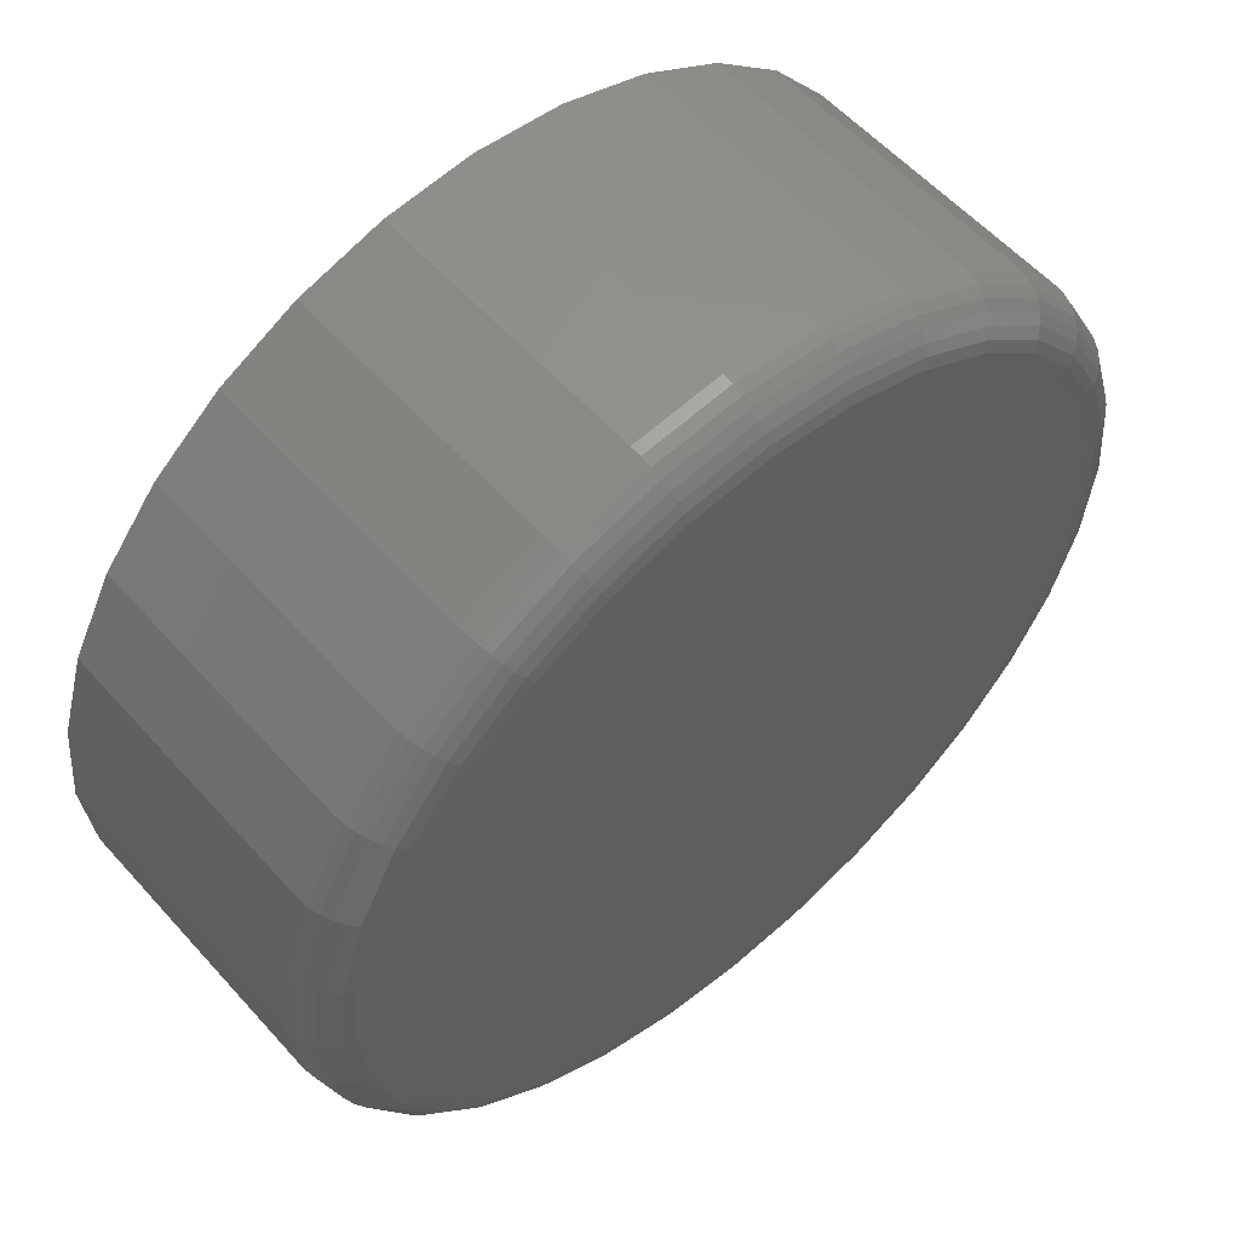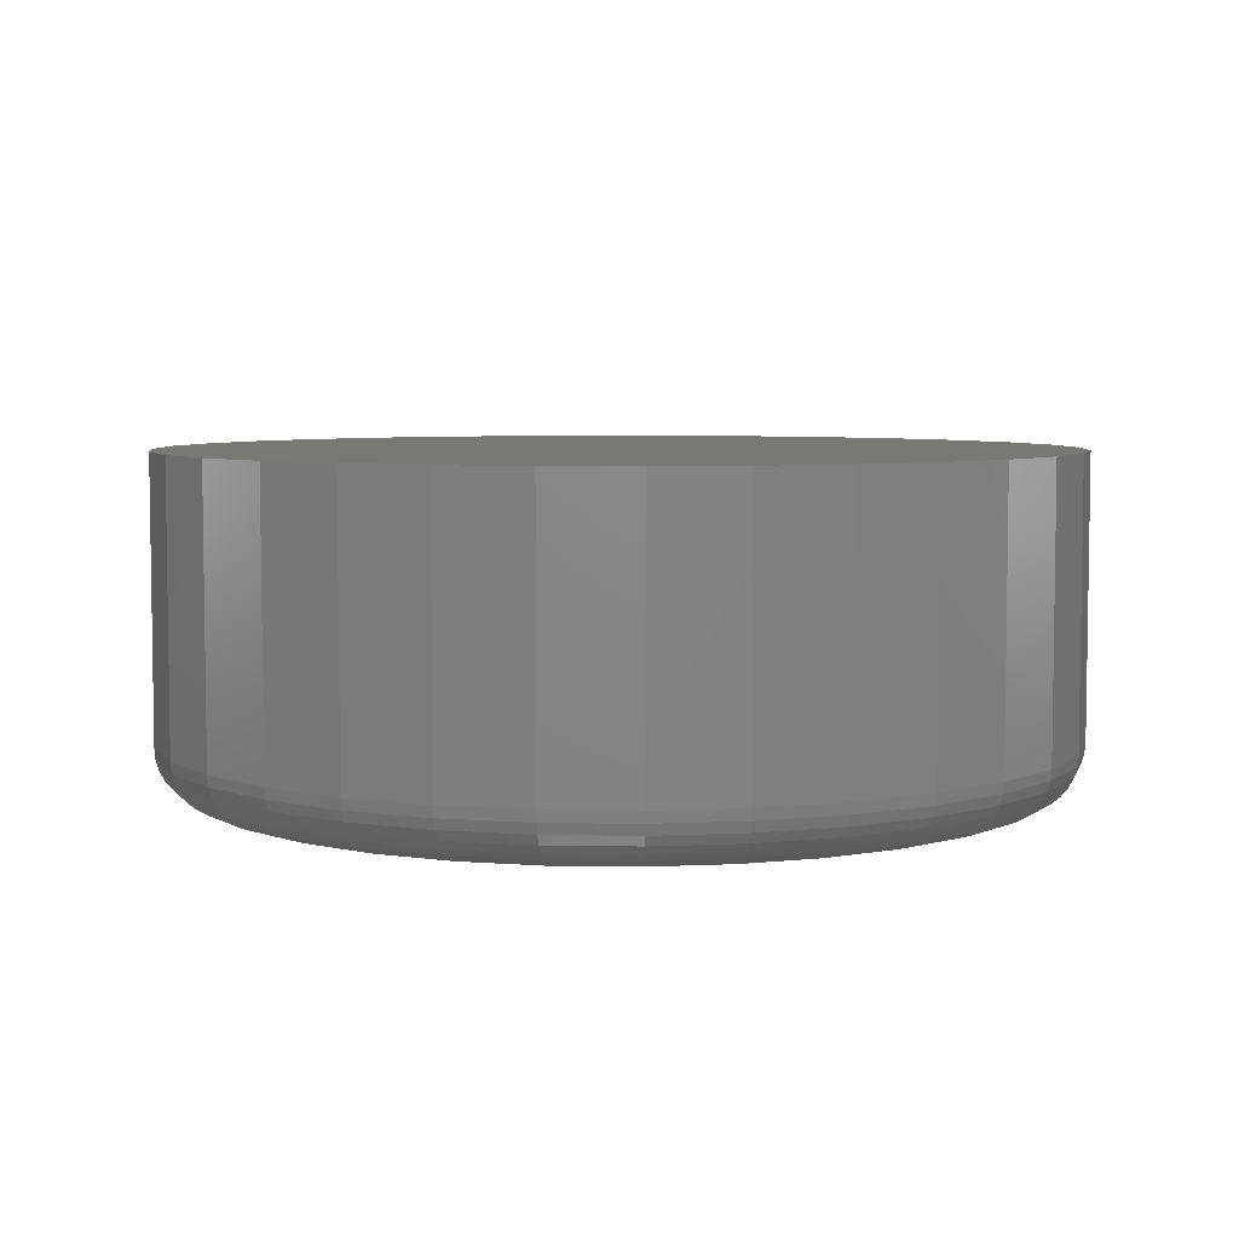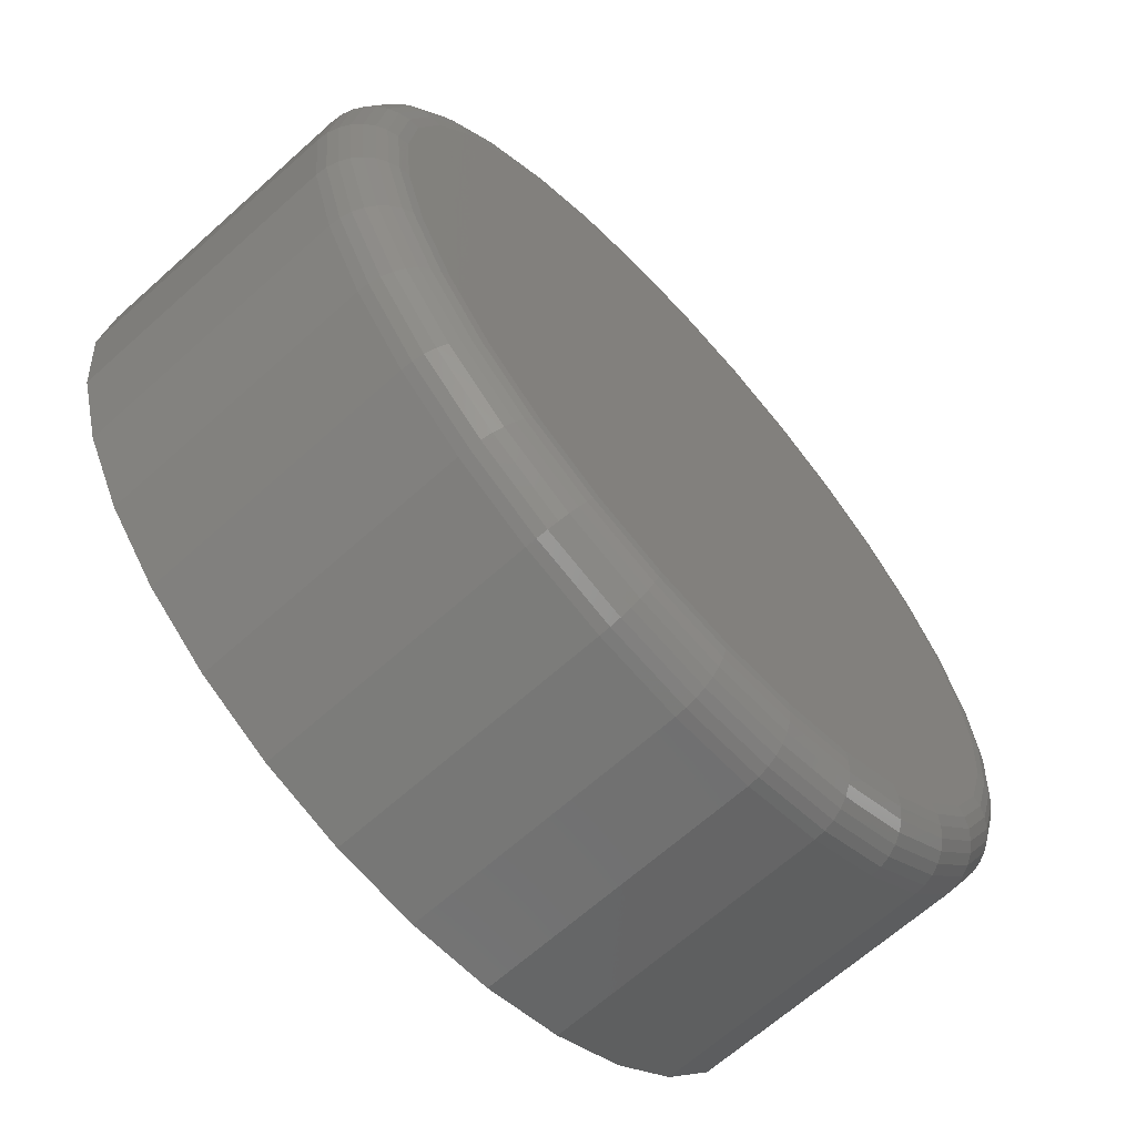
<metadata>
{"format":"stl","ext":"stl","renderer":"f3d","projection":"perspective","resolution":1024,"background":"white","views":[{"elev":56.9,"azim":138.8,"up":"+Y"},{"elev":5.6,"azim":-126.4,"up":"+Z"},{"elev":-66.0,"azim":132.0,"up":"+Y"}]}
</metadata>
<code>
# stl→obj: 320 verts, 636 faces
v 0.3789 -0.07887 0
v 0.3897 -0.07993 0
v 0.3681 -0.07993 0
v 0.3578 -0.08308 0
v 0.4001 -0.08308 0
v 0.3482 -0.08819 0
v 0.4097 -0.08819 0
v 0.3398 -0.09508 0
v 0.4181 -0.09508 0
v 0.3329 -0.1035 0
v 0.425 -0.1035 0
v 0.3278 -0.113 0
v 0.4301 -0.113 0
v 0.425 -0.165 0
v 0.3329 -0.165 0
v 0.4301 -0.1554 0
v 0.3398 -0.1733 0
v 0.4181 -0.1733 0
v 0.3482 -0.1802 0
v 0.4097 -0.1802 0
v 0.3578 -0.1853 0
v 0.4001 -0.1853 0
v 0.3681 -0.1885 0
v 0.3897 -0.1885 0
v 0.3789 -0.1896 0
v 0.3278 -0.1554 0
v 0.3247 -0.145 0
v 0.4332 -0.145 0
v 0.3236 -0.1342 0
v 0.4343 -0.1342 0
v 0.3247 -0.1234 0
v 0.4332 -0.1234 0
v 0.4421 -0.1342 0.007812
v 0.4421 -0.1342 0.04688
v 0.4409 -0.1465 0.007812
v 0.4409 -0.1465 0.04688
v 0.4373 -0.1584 0.007812
v 0.4373 -0.1584 0.04688
v 0.4315 -0.1693 0.007812
v 0.4315 -0.1693 0.04688
v 0.4236 -0.1789 0.007812
v 0.4236 -0.1789 0.04688
v 0.414 -0.1867 0.007812
v 0.414 -0.1867 0.04688
v 0.4031 -0.1926 0.007812
v 0.4031 -0.1926 0.04688
v 0.3913 -0.1962 0.007812
v 0.3913 -0.1962 0.04688
v 0.3789 -0.1974 0.007812
v 0.3789 -0.1974 0.04688
v 0.3666 -0.1962 0.007812
v 0.3666 -0.1962 0.04688
v 0.3548 -0.1926 0.007812
v 0.3548 -0.1926 0.04688
v 0.3439 -0.1867 0.007812
v 0.3439 -0.1867 0.04688
v 0.3343 -0.1789 0.007812
v 0.3343 -0.1789 0.04688
v 0.3264 -0.1693 0.007812
v 0.3264 -0.1693 0.04688
v 0.3206 -0.1584 0.007812
v 0.3206 -0.1584 0.04688
v 0.317 -0.1465 0.007812
v 0.317 -0.1465 0.04688
v 0.3158 -0.1342 0.007812
v 0.3158 -0.1342 0.04688
v 0.317 -0.1219 0.007812
v 0.317 -0.1219 0.04688
v 0.3206 -0.11 0.007812
v 0.3206 -0.11 0.04688
v 0.3264 -0.09912 0.007812
v 0.3264 -0.09912 0.04688
v 0.3343 -0.08955 0.007812
v 0.3343 -0.08955 0.04688
v 0.3439 -0.0817 0.007812
v 0.3439 -0.0817 0.04688
v 0.3548 -0.07586 0.007812
v 0.3548 -0.07586 0.04688
v 0.3666 -0.07227 0.007812
v 0.3666 -0.07227 0.04688
v 0.3789 -0.07105 0.007812
v 0.3789 -0.07105 0.04688
v 0.3913 -0.07227 0.007812
v 0.3913 -0.07227 0.04688
v 0.4031 -0.07586 0.007812
v 0.4031 -0.07586 0.04688
v 0.414 -0.0817 0.007812
v 0.414 -0.0817 0.04688
v 0.4236 -0.08955 0.007812
v 0.4236 -0.08955 0.04688
v 0.4315 -0.09912 0.007812
v 0.4315 -0.09912 0.04688
v 0.4373 -0.11 0.007812
v 0.4373 -0.11 0.04688
v 0.4409 -0.1219 0.007812
v 0.4409 -0.1219 0.04688
v 0.3159 -0.1342 0.006288
v 0.3172 -0.1219 0.006288
v 0.3164 -0.1342 0.004823
v 0.3176 -0.122 0.004823
v 0.3171 -0.1342 0.003472
v 0.3183 -0.1221 0.003472
v 0.3181 -0.1342 0.002288
v 0.3192 -0.1223 0.002288
v 0.3193 -0.1342 0.001317
v 0.3204 -0.1226 0.001317
v 0.3206 -0.1342 0.0005947
v 0.3217 -0.1228 0.0005947
v 0.3221 -0.1342 0.0001501
v 0.3232 -0.1231 0.0001501
v 0.4407 -0.1219 0.006288
v 0.442 -0.1342 0.006288
v 0.4403 -0.122 0.004823
v 0.4415 -0.1342 0.004823
v 0.4396 -0.1221 0.003472
v 0.4408 -0.1342 0.003472
v 0.4386 -0.1223 0.002288
v 0.4398 -0.1342 0.002288
v 0.4375 -0.1226 0.001317
v 0.4386 -0.1342 0.001317
v 0.4362 -0.1228 0.0005947
v 0.4373 -0.1342 0.0005947
v 0.4347 -0.1231 0.0001501
v 0.4358 -0.1342 0.0001501
v 0.4372 -0.1101 0.006288
v 0.4367 -0.1103 0.004823
v 0.4361 -0.1105 0.003472
v 0.4352 -0.1109 0.002288
v 0.4341 -0.1114 0.001317
v 0.4328 -0.1119 0.0005947
v 0.4315 -0.1124 0.0001501
v 0.4313 -0.09921 0.006288
v 0.431 -0.09945 0.004823
v 0.4304 -0.09985 0.003472
v 0.4296 -0.1004 0.002288
v 0.4286 -0.1011 0.001317
v 0.4275 -0.1018 0.0005947
v 0.4262 -0.1026 0.0001501
v 0.4235 -0.08966 0.006288
v 0.4232 -0.08997 0.004823
v 0.4227 -0.09048 0.003472
v 0.422 -0.09117 0.002288
v 0.4212 -0.09201 0.001317
v 0.4202 -0.09296 0.0005947
v 0.4192 -0.094 0.0001501
v 0.414 -0.08182 0.006288
v 0.4137 -0.08219 0.004823
v 0.4133 -0.08279 0.003472
v 0.4128 -0.0836 0.002288
v 0.4121 -0.08458 0.001317
v 0.4114 -0.08571 0.0005947
v 0.4105 -0.08693 0.0001501
v 0.4031 -0.076 0.006288
v 0.4029 -0.07641 0.004823
v 0.4026 -0.07708 0.003472
v 0.4022 -0.07797 0.002288
v 0.4018 -0.07907 0.001317
v 0.4013 -0.08032 0.0005947
v 0.4007 -0.08167 0.0001501
v 0.3912 -0.07241 0.006288
v 0.3912 -0.07285 0.004823
v 0.391 -0.07356 0.003472
v 0.3908 -0.07451 0.002288
v 0.3906 -0.07567 0.001317
v 0.3903 -0.077 0.0005947
v 0.39 -0.07843 0.0001501
v 0.3789 -0.0712 0.006288
v 0.3789 -0.07165 0.004823
v 0.3789 -0.07237 0.003472
v 0.3789 -0.07334 0.002288
v 0.3789 -0.07452 0.001317
v 0.3789 -0.07588 0.0005947
v 0.3789 -0.07734 0.0001501
v 0.3667 -0.07241 0.006288
v 0.3667 -0.07285 0.004823
v 0.3669 -0.07356 0.003472
v 0.3671 -0.07451 0.002288
v 0.3673 -0.07567 0.001317
v 0.3676 -0.077 0.0005947
v 0.3679 -0.07843 0.0001501
v 0.3548 -0.076 0.006288
v 0.355 -0.07641 0.004823
v 0.3553 -0.07708 0.003472
v 0.3557 -0.07797 0.002288
v 0.3561 -0.07907 0.001317
v 0.3566 -0.08032 0.0005947
v 0.3572 -0.08167 0.0001501
v 0.3439 -0.08182 0.006288
v 0.3442 -0.08219 0.004823
v 0.3446 -0.08279 0.003472
v 0.3451 -0.0836 0.002288
v 0.3458 -0.08458 0.001317
v 0.3465 -0.08571 0.0005947
v 0.3474 -0.08693 0.0001501
v 0.3344 -0.08966 0.006288
v 0.3347 -0.08997 0.004823
v 0.3352 -0.09048 0.003472
v 0.3359 -0.09117 0.002288
v 0.3367 -0.09201 0.001317
v 0.3377 -0.09296 0.0005947
v 0.3387 -0.094 0.0001501
v 0.3266 -0.09921 0.006288
v 0.3269 -0.09945 0.004823
v 0.3275 -0.09985 0.003472
v 0.3283 -0.1004 0.002288
v 0.3293 -0.1011 0.001317
v 0.3304 -0.1018 0.0005947
v 0.3317 -0.1026 0.0001501
v 0.3207 -0.1101 0.006288
v 0.3211 -0.1103 0.004823
v 0.3218 -0.1105 0.003472
v 0.3227 -0.1109 0.002288
v 0.3238 -0.1114 0.001317
v 0.3251 -0.1119 0.0005947
v 0.3264 -0.1124 0.0001501
v 0.4407 -0.1465 0.006288
v 0.4403 -0.1464 0.004823
v 0.4396 -0.1463 0.003472
v 0.4386 -0.1461 0.002288
v 0.4375 -0.1459 0.001317
v 0.4362 -0.1456 0.0005947
v 0.4347 -0.1453 0.0001501
v 0.3172 -0.1465 0.006288
v 0.3176 -0.1464 0.004823
v 0.3183 -0.1463 0.003472
v 0.3192 -0.1461 0.002288
v 0.3204 -0.1459 0.001317
v 0.3217 -0.1456 0.0005947
v 0.3232 -0.1453 0.0001501
v 0.3207 -0.1583 0.006288
v 0.3211 -0.1582 0.004823
v 0.3218 -0.1579 0.003472
v 0.3227 -0.1575 0.002288
v 0.3238 -0.1571 0.001317
v 0.3251 -0.1565 0.0005947
v 0.3264 -0.156 0.0001501
v 0.3266 -0.1692 0.006288
v 0.3269 -0.169 0.004823
v 0.3275 -0.1686 0.003472
v 0.3283 -0.168 0.002288
v 0.3293 -0.1674 0.001317
v 0.3304 -0.1666 0.0005947
v 0.3317 -0.1658 0.0001501
v 0.3344 -0.1788 0.006288
v 0.3347 -0.1784 0.004823
v 0.3352 -0.1779 0.003472
v 0.3359 -0.1773 0.002288
v 0.3367 -0.1764 0.001317
v 0.3377 -0.1755 0.0005947
v 0.3387 -0.1744 0.0001501
v 0.3439 -0.1866 0.006288
v 0.3442 -0.1862 0.004823
v 0.3446 -0.1856 0.003472
v 0.3451 -0.1848 0.002288
v 0.3458 -0.1838 0.001317
v 0.3465 -0.1827 0.0005947
v 0.3474 -0.1815 0.0001501
v 0.3548 -0.1924 0.006288
v 0.355 -0.192 0.004823
v 0.3553 -0.1913 0.003472
v 0.3557 -0.1904 0.002288
v 0.3561 -0.1894 0.001317
v 0.3566 -0.1881 0.0005947
v 0.3572 -0.1868 0.0001501
v 0.3667 -0.196 0.006288
v 0.3667 -0.1956 0.004823
v 0.3669 -0.1949 0.003472
v 0.3671 -0.1939 0.002288
v 0.3673 -0.1927 0.001317
v 0.3676 -0.1914 0.0005947
v 0.3679 -0.19 0.0001501
v 0.3789 -0.1972 0.006288
v 0.3789 -0.1968 0.004823
v 0.3789 -0.1961 0.003472
v 0.3789 -0.1951 0.002288
v 0.3789 -0.1939 0.001317
v 0.3789 -0.1925 0.0005947
v 0.3789 -0.1911 0.0001501
v 0.3912 -0.196 0.006288
v 0.3912 -0.1956 0.004823
v 0.391 -0.1949 0.003472
v 0.3908 -0.1939 0.002288
v 0.3906 -0.1927 0.001317
v 0.3903 -0.1914 0.0005947
v 0.39 -0.19 0.0001501
v 0.4031 -0.1924 0.006288
v 0.4029 -0.192 0.004823
v 0.4026 -0.1913 0.003472
v 0.4022 -0.1904 0.002288
v 0.4018 -0.1894 0.001317
v 0.4013 -0.1881 0.0005947
v 0.4007 -0.1868 0.0001501
v 0.414 -0.1866 0.006288
v 0.4137 -0.1862 0.004823
v 0.4133 -0.1856 0.003472
v 0.4128 -0.1848 0.002288
v 0.4121 -0.1838 0.001317
v 0.4114 -0.1827 0.0005947
v 0.4105 -0.1815 0.0001501
v 0.4235 -0.1788 0.006288
v 0.4232 -0.1784 0.004823
v 0.4227 -0.1779 0.003472
v 0.422 -0.1773 0.002288
v 0.4212 -0.1764 0.001317
v 0.4202 -0.1755 0.0005947
v 0.4192 -0.1744 0.0001501
v 0.4313 -0.1692 0.006288
v 0.431 -0.169 0.004823
v 0.4304 -0.1686 0.003472
v 0.4296 -0.168 0.002288
v 0.4286 -0.1674 0.001317
v 0.4275 -0.1666 0.0005947
v 0.4262 -0.1658 0.0001501
v 0.4372 -0.1583 0.006288
v 0.4367 -0.1582 0.004823
v 0.4361 -0.1579 0.003472
v 0.4352 -0.1575 0.002288
v 0.4341 -0.1571 0.001317
v 0.4328 -0.1565 0.0005947
v 0.4315 -0.156 0.0001501
f 1 2 3
f 4 3 2
f 5 4 2
f 6 4 5
f 7 6 5
f 8 6 7
f 9 8 7
f 10 8 9
f 11 10 9
f 12 10 11
f 13 12 11
f 14 15 16
f 17 15 14
f 18 17 14
f 19 17 18
f 20 19 18
f 21 19 20
f 22 21 20
f 23 21 22
f 24 23 22
f 25 23 24
f 15 26 16
f 16 26 27
f 16 27 28
f 28 27 29
f 28 29 30
f 30 29 31
f 30 31 32
f 32 31 12
f 32 12 13
f 33 34 35
f 35 34 36
f 35 36 37
f 37 36 38
f 37 38 39
f 39 38 40
f 39 40 41
f 41 40 42
f 41 42 43
f 43 42 44
f 43 44 45
f 45 44 46
f 45 46 47
f 47 46 48
f 47 48 49
f 49 48 50
f 49 50 51
f 51 50 52
f 51 52 53
f 53 52 54
f 53 54 55
f 55 54 56
f 55 56 57
f 57 56 58
f 57 58 59
f 59 58 60
f 59 60 61
f 61 60 62
f 61 62 63
f 63 62 64
f 63 64 65
f 65 64 66
f 65 66 67
f 67 66 68
f 67 68 69
f 69 68 70
f 69 70 71
f 71 70 72
f 71 72 73
f 73 72 74
f 73 74 75
f 75 74 76
f 75 76 77
f 77 76 78
f 77 78 79
f 79 78 80
f 79 80 81
f 81 80 82
f 81 82 83
f 83 82 84
f 83 84 85
f 85 84 86
f 85 86 87
f 87 86 88
f 87 88 89
f 89 88 90
f 89 90 91
f 91 90 92
f 91 92 93
f 93 92 94
f 93 94 95
f 95 94 96
f 95 96 33
f 33 96 34
f 65 67 97
f 97 67 98
f 97 98 99
f 99 98 100
f 99 100 101
f 101 100 102
f 101 102 103
f 103 102 104
f 103 104 105
f 105 104 106
f 105 106 107
f 107 106 108
f 107 108 109
f 109 108 110
f 109 110 29
f 29 110 31
f 95 33 111
f 111 33 112
f 111 112 113
f 113 112 114
f 113 114 115
f 115 114 116
f 115 116 117
f 117 116 118
f 117 118 119
f 119 118 120
f 119 120 121
f 121 120 122
f 121 122 123
f 123 122 124
f 123 124 32
f 32 124 30
f 93 95 125
f 125 95 111
f 125 111 126
f 126 111 113
f 126 113 127
f 127 113 115
f 127 115 128
f 128 115 117
f 128 117 129
f 129 117 119
f 129 119 130
f 130 119 121
f 130 121 131
f 131 121 123
f 131 123 13
f 13 123 32
f 91 93 132
f 132 93 125
f 132 125 133
f 133 125 126
f 133 126 134
f 134 126 127
f 134 127 135
f 135 127 128
f 135 128 136
f 136 128 129
f 136 129 137
f 137 129 130
f 137 130 138
f 138 130 131
f 138 131 11
f 11 131 13
f 89 91 139
f 139 91 132
f 139 132 140
f 140 132 133
f 140 133 141
f 141 133 134
f 141 134 142
f 142 134 135
f 142 135 143
f 143 135 136
f 143 136 144
f 144 136 137
f 144 137 145
f 145 137 138
f 145 138 9
f 9 138 11
f 87 89 146
f 146 89 139
f 146 139 147
f 147 139 140
f 147 140 148
f 148 140 141
f 148 141 149
f 149 141 142
f 149 142 150
f 150 142 143
f 150 143 151
f 151 143 144
f 151 144 152
f 152 144 145
f 152 145 7
f 7 145 9
f 85 87 153
f 153 87 146
f 153 146 154
f 154 146 147
f 154 147 155
f 155 147 148
f 155 148 156
f 156 148 149
f 156 149 157
f 157 149 150
f 157 150 158
f 158 150 151
f 158 151 159
f 159 151 152
f 159 152 5
f 5 152 7
f 83 85 160
f 160 85 153
f 160 153 161
f 161 153 154
f 161 154 162
f 162 154 155
f 162 155 163
f 163 155 156
f 163 156 164
f 164 156 157
f 164 157 165
f 165 157 158
f 165 158 166
f 166 158 159
f 166 159 2
f 2 159 5
f 81 83 167
f 167 83 160
f 167 160 168
f 168 160 161
f 168 161 169
f 169 161 162
f 169 162 170
f 170 162 163
f 170 163 171
f 171 163 164
f 171 164 172
f 172 164 165
f 172 165 173
f 173 165 166
f 173 166 1
f 1 166 2
f 79 81 174
f 174 81 167
f 174 167 175
f 175 167 168
f 175 168 176
f 176 168 169
f 176 169 177
f 177 169 170
f 177 170 178
f 178 170 171
f 178 171 179
f 179 171 172
f 179 172 180
f 180 172 173
f 180 173 3
f 3 173 1
f 77 79 181
f 181 79 174
f 181 174 182
f 182 174 175
f 182 175 183
f 183 175 176
f 183 176 184
f 184 176 177
f 184 177 185
f 185 177 178
f 185 178 186
f 186 178 179
f 186 179 187
f 187 179 180
f 187 180 4
f 4 180 3
f 75 77 188
f 188 77 181
f 188 181 189
f 189 181 182
f 189 182 190
f 190 182 183
f 190 183 191
f 191 183 184
f 191 184 192
f 192 184 185
f 192 185 193
f 193 185 186
f 193 186 194
f 194 186 187
f 194 187 6
f 6 187 4
f 73 75 195
f 195 75 188
f 195 188 196
f 196 188 189
f 196 189 197
f 197 189 190
f 197 190 198
f 198 190 191
f 198 191 199
f 199 191 192
f 199 192 200
f 200 192 193
f 200 193 201
f 201 193 194
f 201 194 8
f 8 194 6
f 71 73 202
f 202 73 195
f 202 195 203
f 203 195 196
f 203 196 204
f 204 196 197
f 204 197 205
f 205 197 198
f 205 198 206
f 206 198 199
f 206 199 207
f 207 199 200
f 207 200 208
f 208 200 201
f 208 201 10
f 10 201 8
f 69 71 209
f 209 71 202
f 209 202 210
f 210 202 203
f 210 203 211
f 211 203 204
f 211 204 212
f 212 204 205
f 212 205 213
f 213 205 206
f 213 206 214
f 214 206 207
f 214 207 215
f 215 207 208
f 215 208 12
f 12 208 10
f 67 69 98
f 98 69 209
f 98 209 100
f 100 209 210
f 100 210 102
f 102 210 211
f 102 211 104
f 104 211 212
f 104 212 106
f 106 212 213
f 106 213 108
f 108 213 214
f 108 214 110
f 110 214 215
f 110 215 31
f 31 215 12
f 33 35 112
f 112 35 216
f 112 216 114
f 114 216 217
f 114 217 116
f 116 217 218
f 116 218 118
f 118 218 219
f 118 219 120
f 120 219 220
f 120 220 122
f 122 220 221
f 122 221 124
f 124 221 222
f 124 222 30
f 30 222 28
f 63 65 223
f 223 65 97
f 223 97 224
f 224 97 99
f 224 99 225
f 225 99 101
f 225 101 226
f 226 101 103
f 226 103 227
f 227 103 105
f 227 105 228
f 228 105 107
f 228 107 229
f 229 107 109
f 229 109 27
f 27 109 29
f 61 63 230
f 230 63 223
f 230 223 231
f 231 223 224
f 231 224 232
f 232 224 225
f 232 225 233
f 233 225 226
f 233 226 234
f 234 226 227
f 234 227 235
f 235 227 228
f 235 228 236
f 236 228 229
f 236 229 26
f 26 229 27
f 59 61 237
f 237 61 230
f 237 230 238
f 238 230 231
f 238 231 239
f 239 231 232
f 239 232 240
f 240 232 233
f 240 233 241
f 241 233 234
f 241 234 242
f 242 234 235
f 242 235 243
f 243 235 236
f 243 236 15
f 15 236 26
f 57 59 244
f 244 59 237
f 244 237 245
f 245 237 238
f 245 238 246
f 246 238 239
f 246 239 247
f 247 239 240
f 247 240 248
f 248 240 241
f 248 241 249
f 249 241 242
f 249 242 250
f 250 242 243
f 250 243 17
f 17 243 15
f 55 57 251
f 251 57 244
f 251 244 252
f 252 244 245
f 252 245 253
f 253 245 246
f 253 246 254
f 254 246 247
f 254 247 255
f 255 247 248
f 255 248 256
f 256 248 249
f 256 249 257
f 257 249 250
f 257 250 19
f 19 250 17
f 53 55 258
f 258 55 251
f 258 251 259
f 259 251 252
f 259 252 260
f 260 252 253
f 260 253 261
f 261 253 254
f 261 254 262
f 262 254 255
f 262 255 263
f 263 255 256
f 263 256 264
f 264 256 257
f 264 257 21
f 21 257 19
f 51 53 265
f 265 53 258
f 265 258 266
f 266 258 259
f 266 259 267
f 267 259 260
f 267 260 268
f 268 260 261
f 268 261 269
f 269 261 262
f 269 262 270
f 270 262 263
f 270 263 271
f 271 263 264
f 271 264 23
f 23 264 21
f 49 51 272
f 272 51 265
f 272 265 273
f 273 265 266
f 273 266 274
f 274 266 267
f 274 267 275
f 275 267 268
f 275 268 276
f 276 268 269
f 276 269 277
f 277 269 270
f 277 270 278
f 278 270 271
f 278 271 25
f 25 271 23
f 47 49 279
f 279 49 272
f 279 272 280
f 280 272 273
f 280 273 281
f 281 273 274
f 281 274 282
f 282 274 275
f 282 275 283
f 283 275 276
f 283 276 284
f 284 276 277
f 284 277 285
f 285 277 278
f 285 278 24
f 24 278 25
f 45 47 286
f 286 47 279
f 286 279 287
f 287 279 280
f 287 280 288
f 288 280 281
f 288 281 289
f 289 281 282
f 289 282 290
f 290 282 283
f 290 283 291
f 291 283 284
f 291 284 292
f 292 284 285
f 292 285 22
f 22 285 24
f 43 45 293
f 293 45 286
f 293 286 294
f 294 286 287
f 294 287 295
f 295 287 288
f 295 288 296
f 296 288 289
f 296 289 297
f 297 289 290
f 297 290 298
f 298 290 291
f 298 291 299
f 299 291 292
f 299 292 20
f 20 292 22
f 41 43 300
f 300 43 293
f 300 293 301
f 301 293 294
f 301 294 302
f 302 294 295
f 302 295 303
f 303 295 296
f 303 296 304
f 304 296 297
f 304 297 305
f 305 297 298
f 305 298 306
f 306 298 299
f 306 299 18
f 18 299 20
f 39 41 307
f 307 41 300
f 307 300 308
f 308 300 301
f 308 301 309
f 309 301 302
f 309 302 310
f 310 302 303
f 310 303 311
f 311 303 304
f 311 304 312
f 312 304 305
f 312 305 313
f 313 305 306
f 313 306 14
f 14 306 18
f 37 39 314
f 314 39 307
f 314 307 315
f 315 307 308
f 315 308 316
f 316 308 309
f 316 309 317
f 317 309 310
f 317 310 318
f 318 310 311
f 318 311 319
f 319 311 312
f 319 312 320
f 320 312 313
f 320 313 16
f 16 313 14
f 35 37 216
f 216 37 314
f 216 314 217
f 217 314 315
f 217 315 218
f 218 315 316
f 218 316 219
f 219 316 317
f 219 317 220
f 220 317 318
f 220 318 221
f 221 318 319
f 221 319 222
f 222 319 320
f 222 320 28
f 28 320 16
f 80 84 82
f 84 80 78
f 84 78 86
f 86 78 76
f 86 76 88
f 88 76 74
f 88 74 90
f 90 74 72
f 90 72 92
f 40 58 42
f 42 58 56
f 42 56 44
f 44 56 54
f 44 54 46
f 46 54 52
f 46 52 48
f 48 52 50
f 92 72 94
f 94 72 70
f 94 70 96
f 96 70 68
f 96 68 34
f 34 68 66
f 34 66 36
f 36 66 64
f 36 64 38
f 38 64 62
f 38 62 40
f 40 62 60
f 40 60 58

</code>
